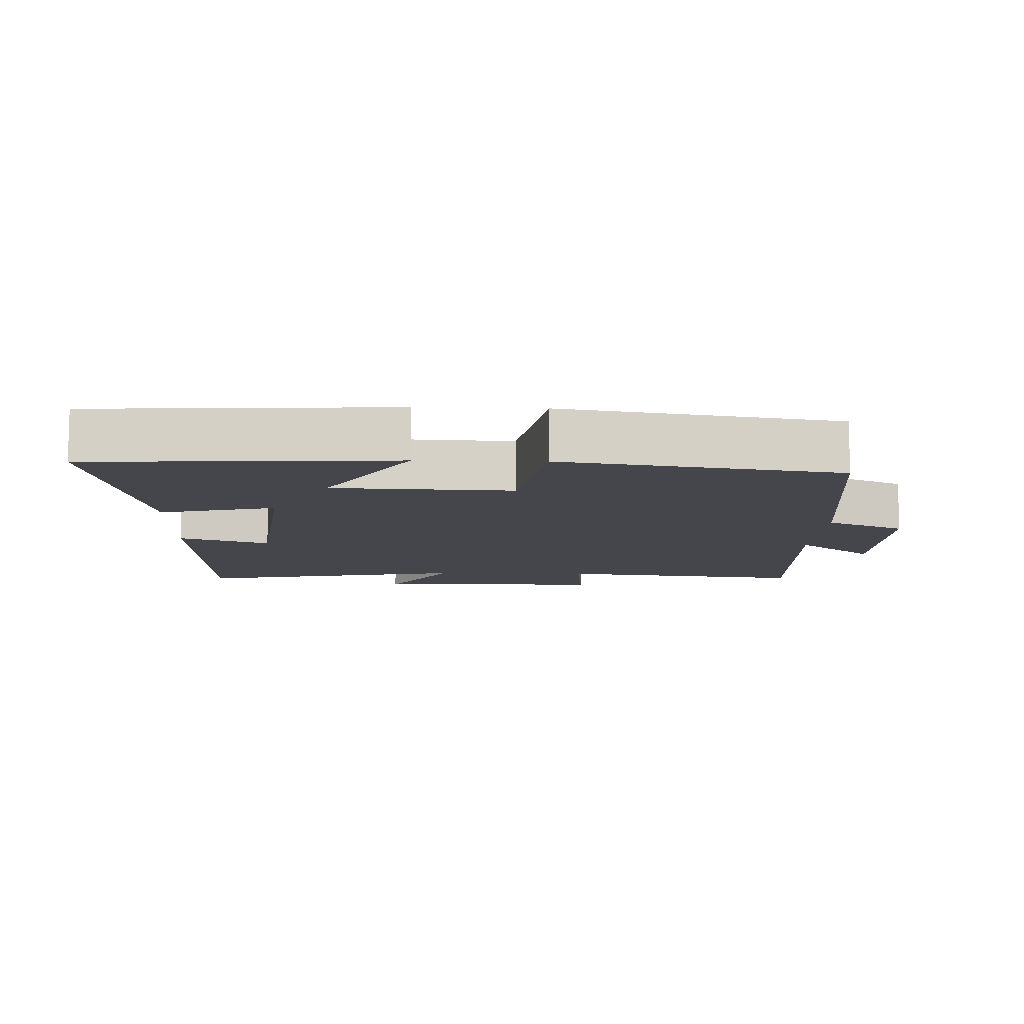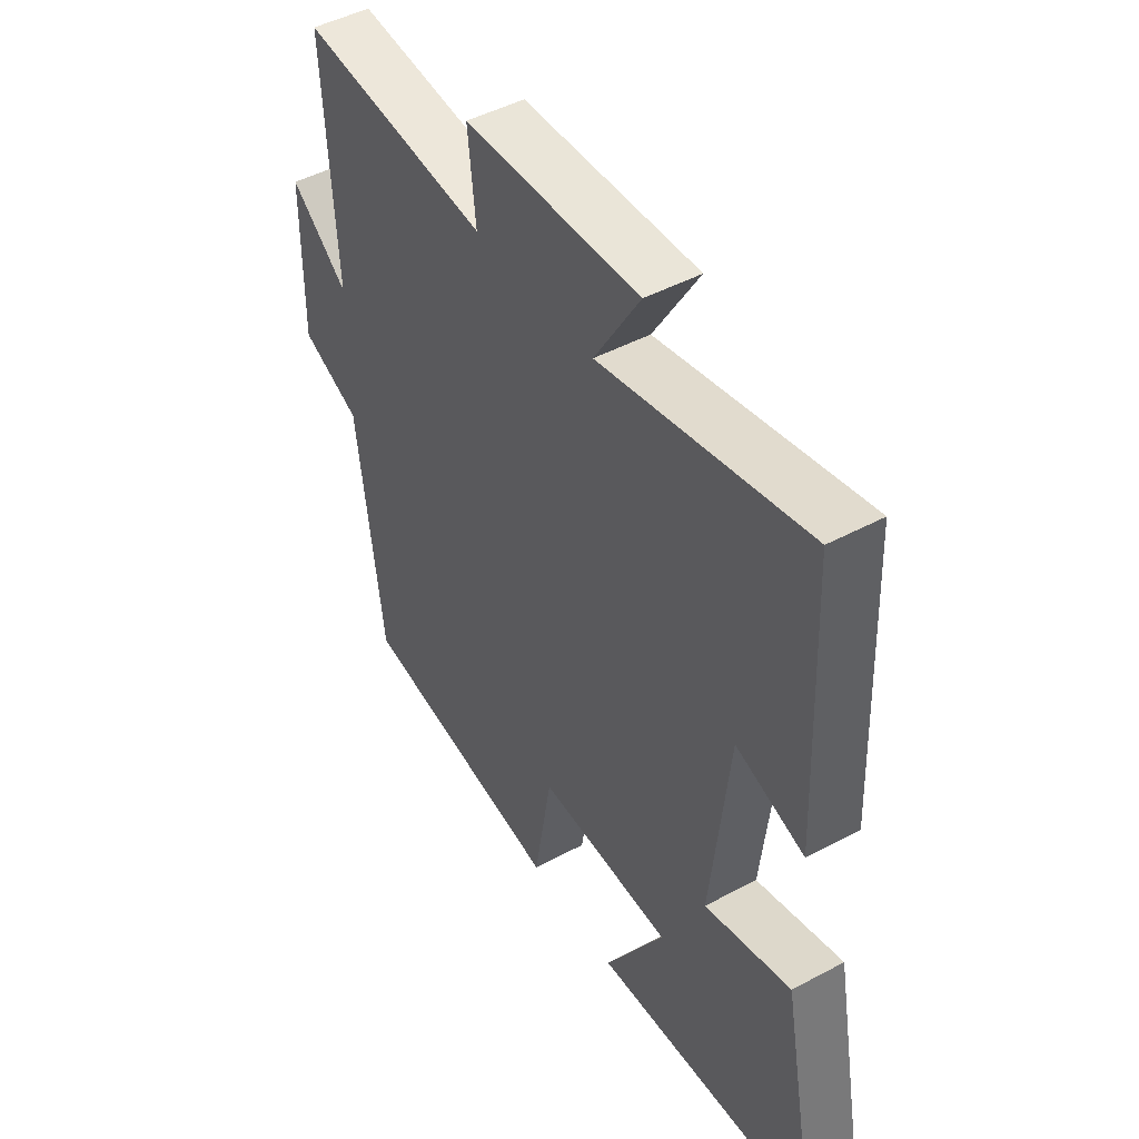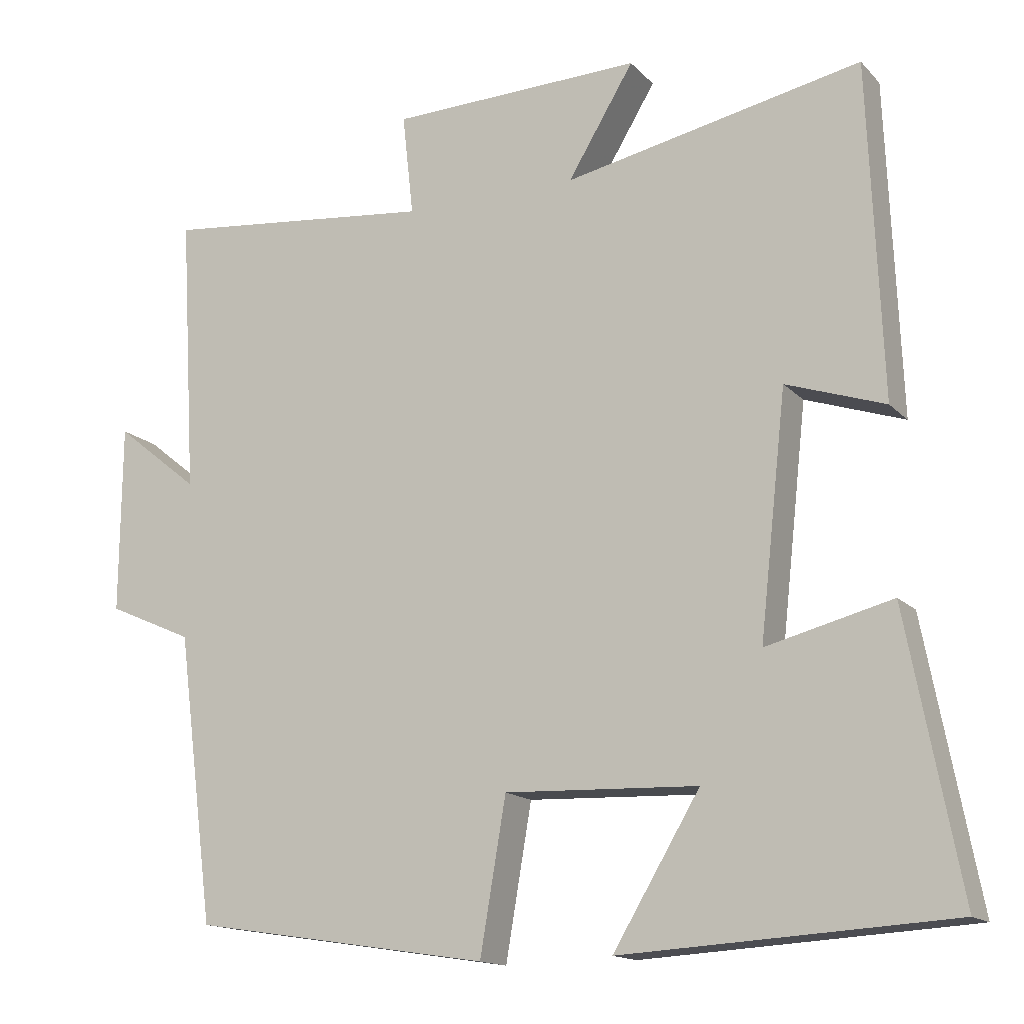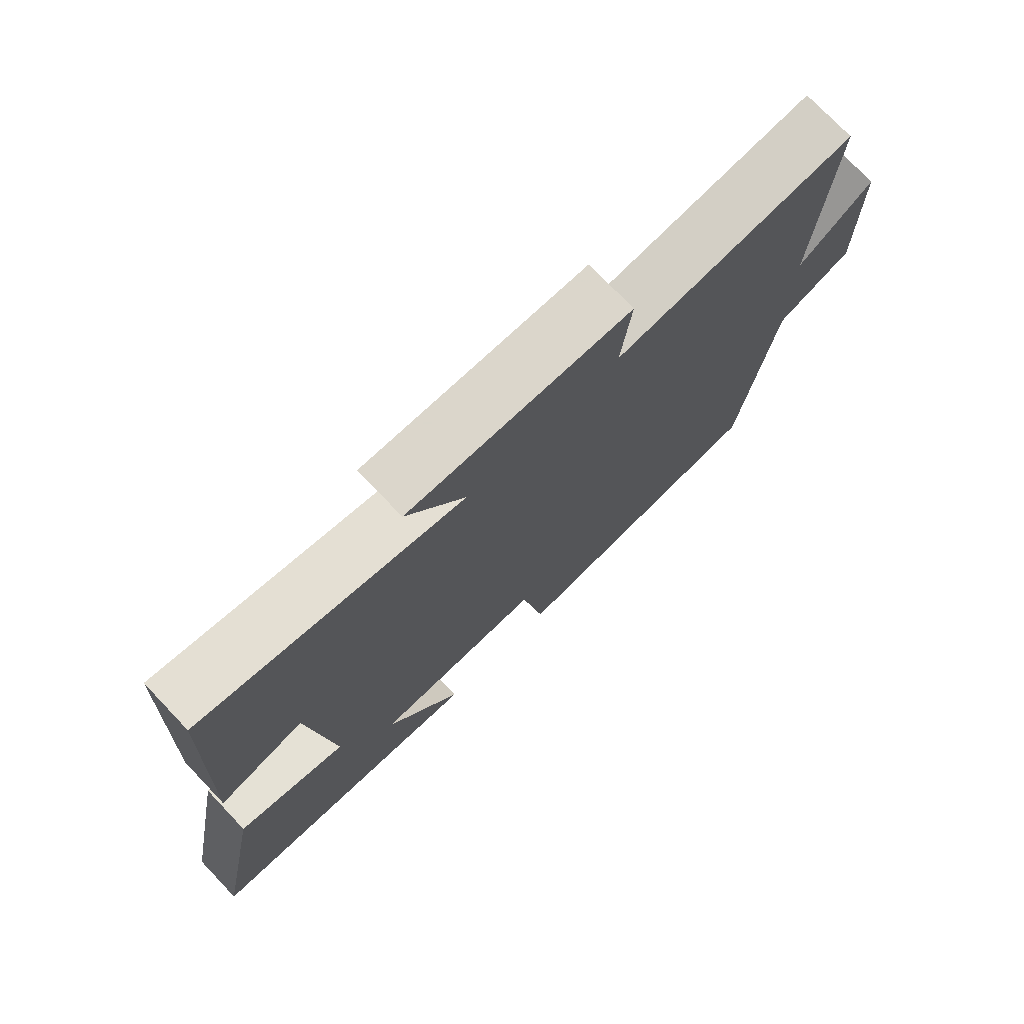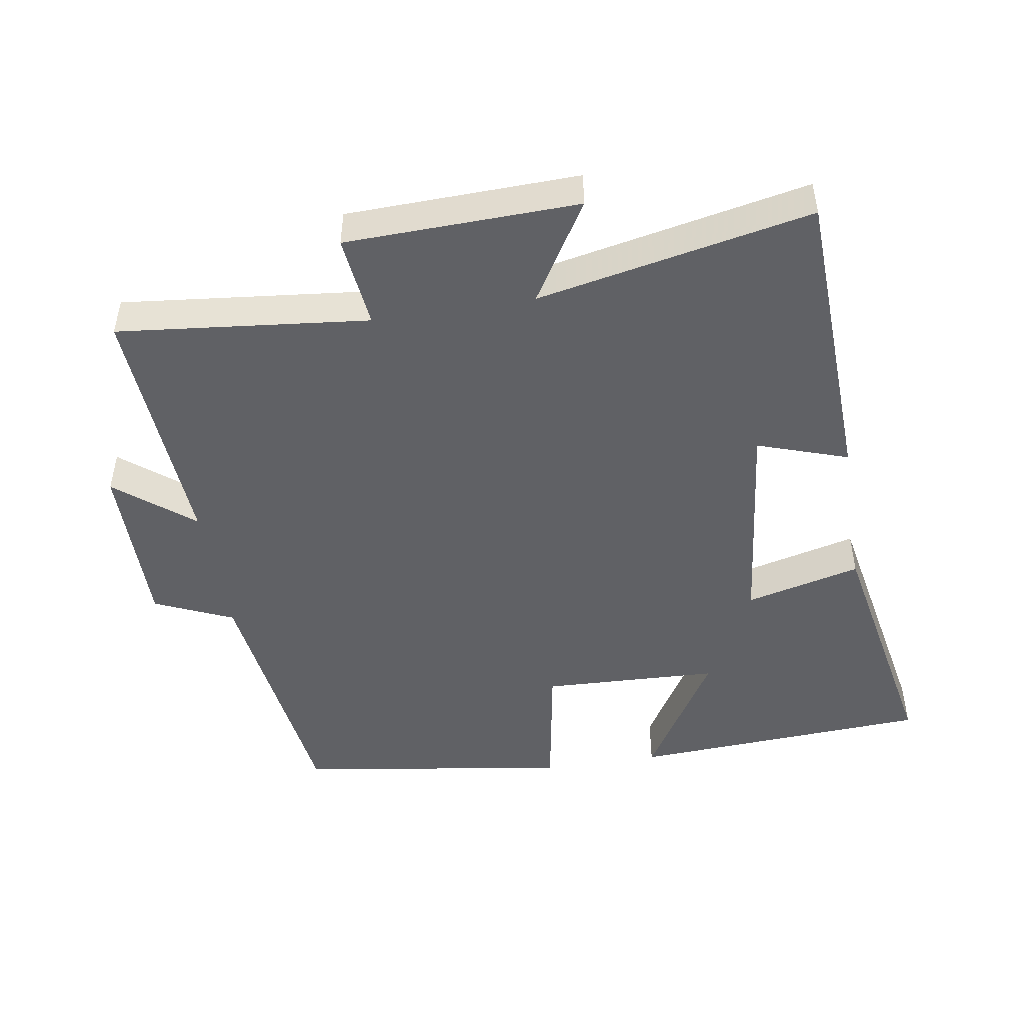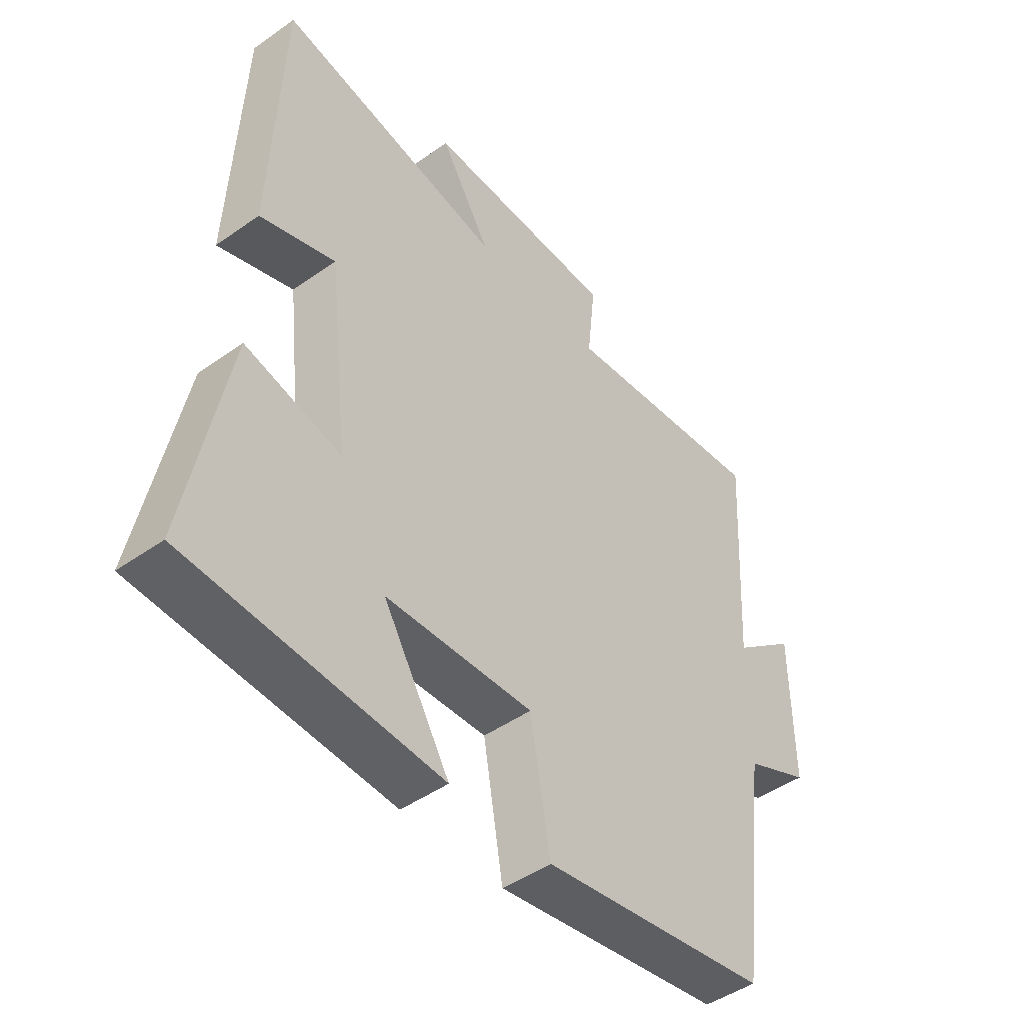
<metadata>
{"format":"obj","ext":"obj","renderer":"f3d","projection":"perspective","resolution":1024,"background":"white","views":[{"elev":-10.0,"azim":177.8,"up":"+Y"},{"elev":46.7,"azim":58.6,"up":"+Z"},{"elev":-15.0,"azim":27.1,"up":"+Z"},{"elev":75.1,"azim":136.4,"up":"+Z"},{"elev":-47.7,"azim":9.2,"up":"+Y"},{"elev":-46.4,"azim":128.9,"up":"+Z"}]}
</metadata>
<code>
v -0.522 0.07 0.539
v -0.155 0.07 0.5
v -0.17 0.07 0.637
v 0.17 0.07 0.647
v 0.081 0.07 0.5
v 0.482 0.07 0.582
v 0.5 0.07 0.134
v 0.367 0.07 0.179
v 0.331 0.07 -0.145
v 0.5 0.07 -0.102
v 0.571 0.07 -0.474
v 0.13 0.07 -0.5
v 0.247 0.07 -0.305
v -0.013 0.07 -0.295
v -0.048 0.07 -0.5
v -0.45 0.07 -0.438
v -0.5 0.07 -0.051
v -0.615 0.07 0
v -0.613 0.07 0.254
v -0.5 0.07 0.163
v -0.522 0 0.539
v -0.155 0 0.5
v -0.17 0 0.637
v 0.17 0 0.647
v 0.081 0 0.5
v 0.482 0 0.582
v 0.5 0 0.134
v 0.367 0 0.179
v 0.331 0 -0.145
v 0.5 0 -0.102
v 0.571 0 -0.474
v 0.13 0 -0.5
v 0.247 0 -0.305
v -0.013 0 -0.295
v -0.048 0 -0.5
v -0.45 0 -0.438
v -0.5 0 -0.051
v -0.615 0 0
v -0.613 0 0.254
v -0.5 0 0.163
f 17 18 19 20
f 16 17 20
f 15 16 20
f 14 15 20
f 20 1 2
f 14 20 2
f 13 14 2
f 10 11 12 13
f 9 10 13
f 13 2 3
f 9 13 3
f 8 9 3
f 5 6 7 8
f 5 8 3
f 3 4 5
f 40 39 38 37
f 40 37 36
f 40 36 35
f 40 35 34
f 22 21 40
f 22 40 34
f 22 34 33
f 33 32 31 30
f 33 30 29
f 23 22 33
f 23 33 29
f 23 29 28
f 28 27 26 25
f 23 28 25
f 25 24 23
f 1 21 22 2
f 2 22 23 3
f 3 23 24 4
f 4 24 25 5
f 5 25 26 6
f 6 26 27 7
f 7 27 28 8
f 8 28 29 9
f 9 29 30 10
f 10 30 31 11
f 11 31 32 12
f 12 32 33 13
f 13 33 34 14
f 14 34 35 15
f 15 35 36 16
f 16 36 37 17
f 17 37 38 18
f 18 38 39 19
f 19 39 40 20
f 20 40 21 1

</code>
